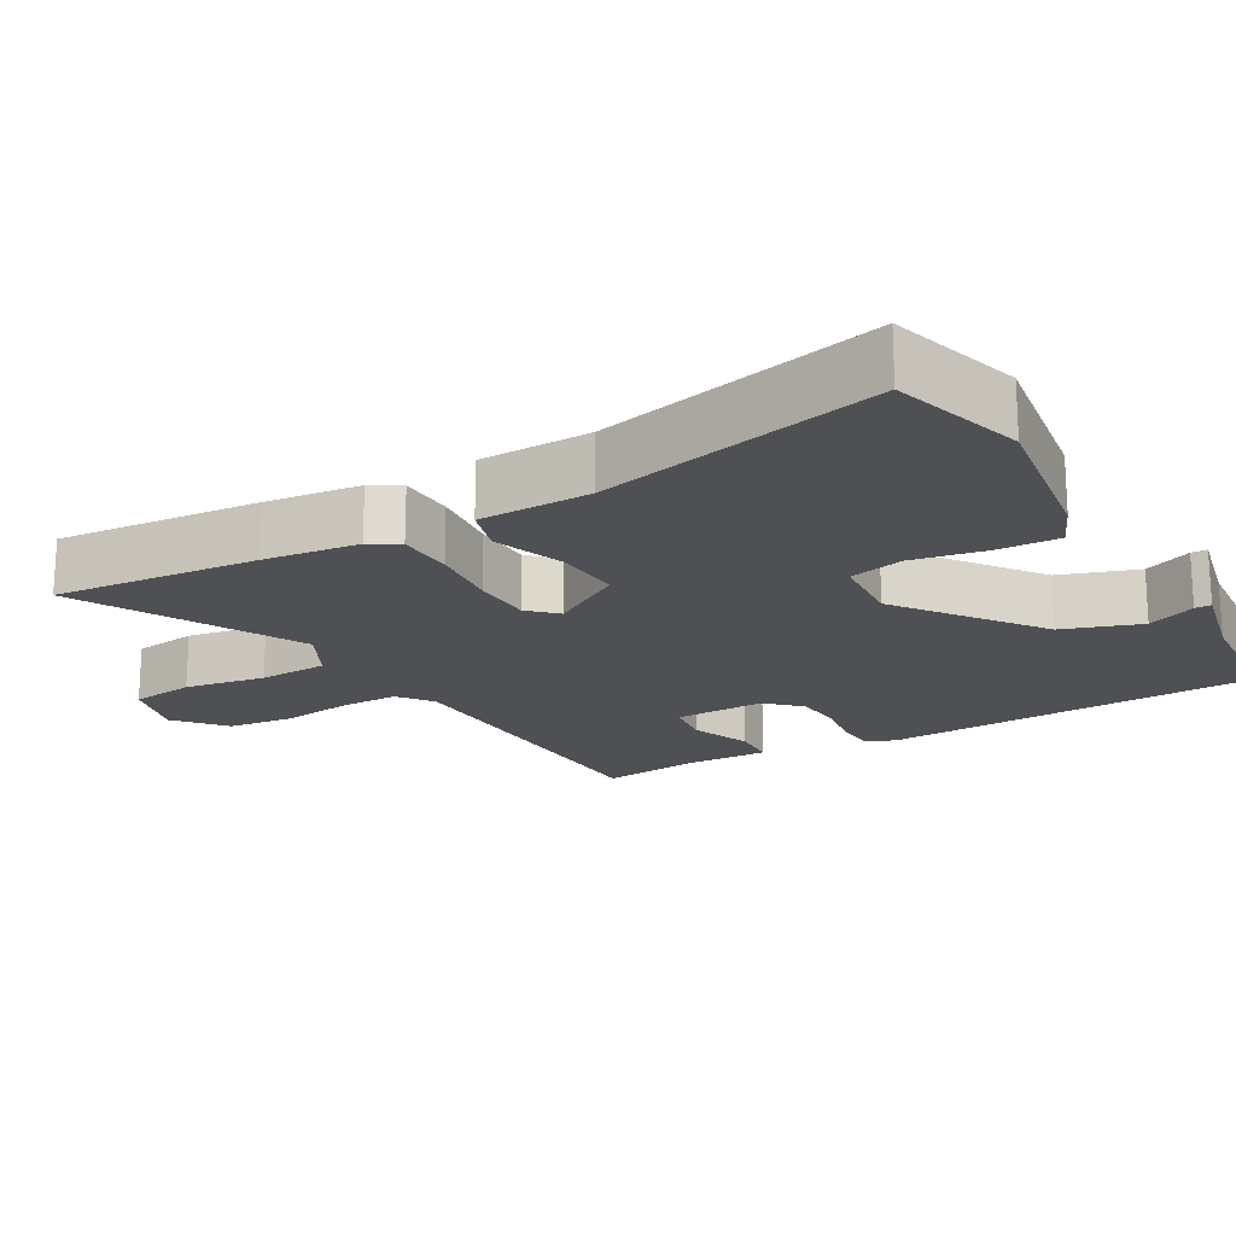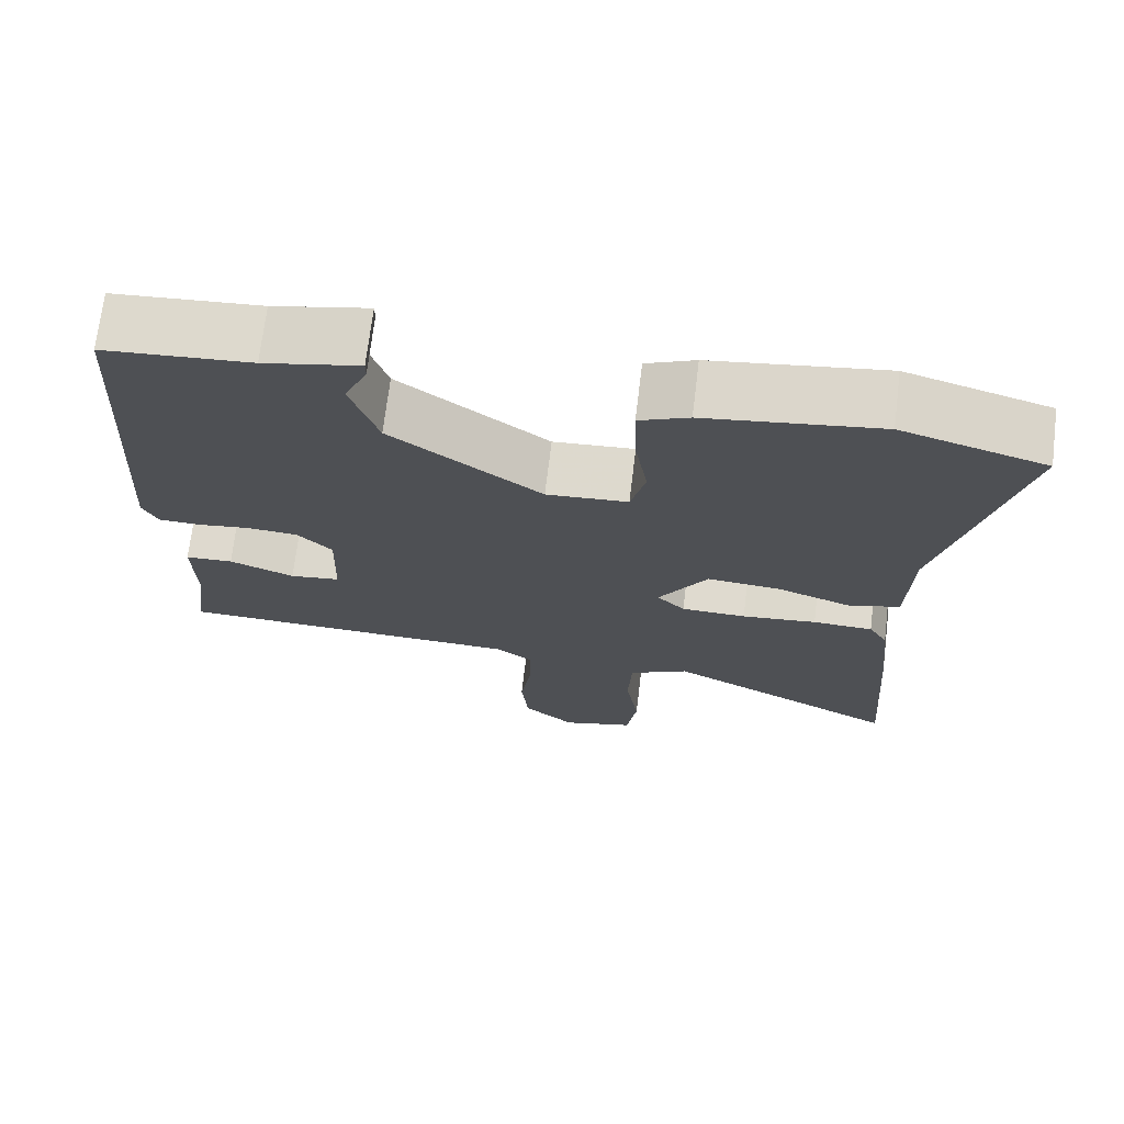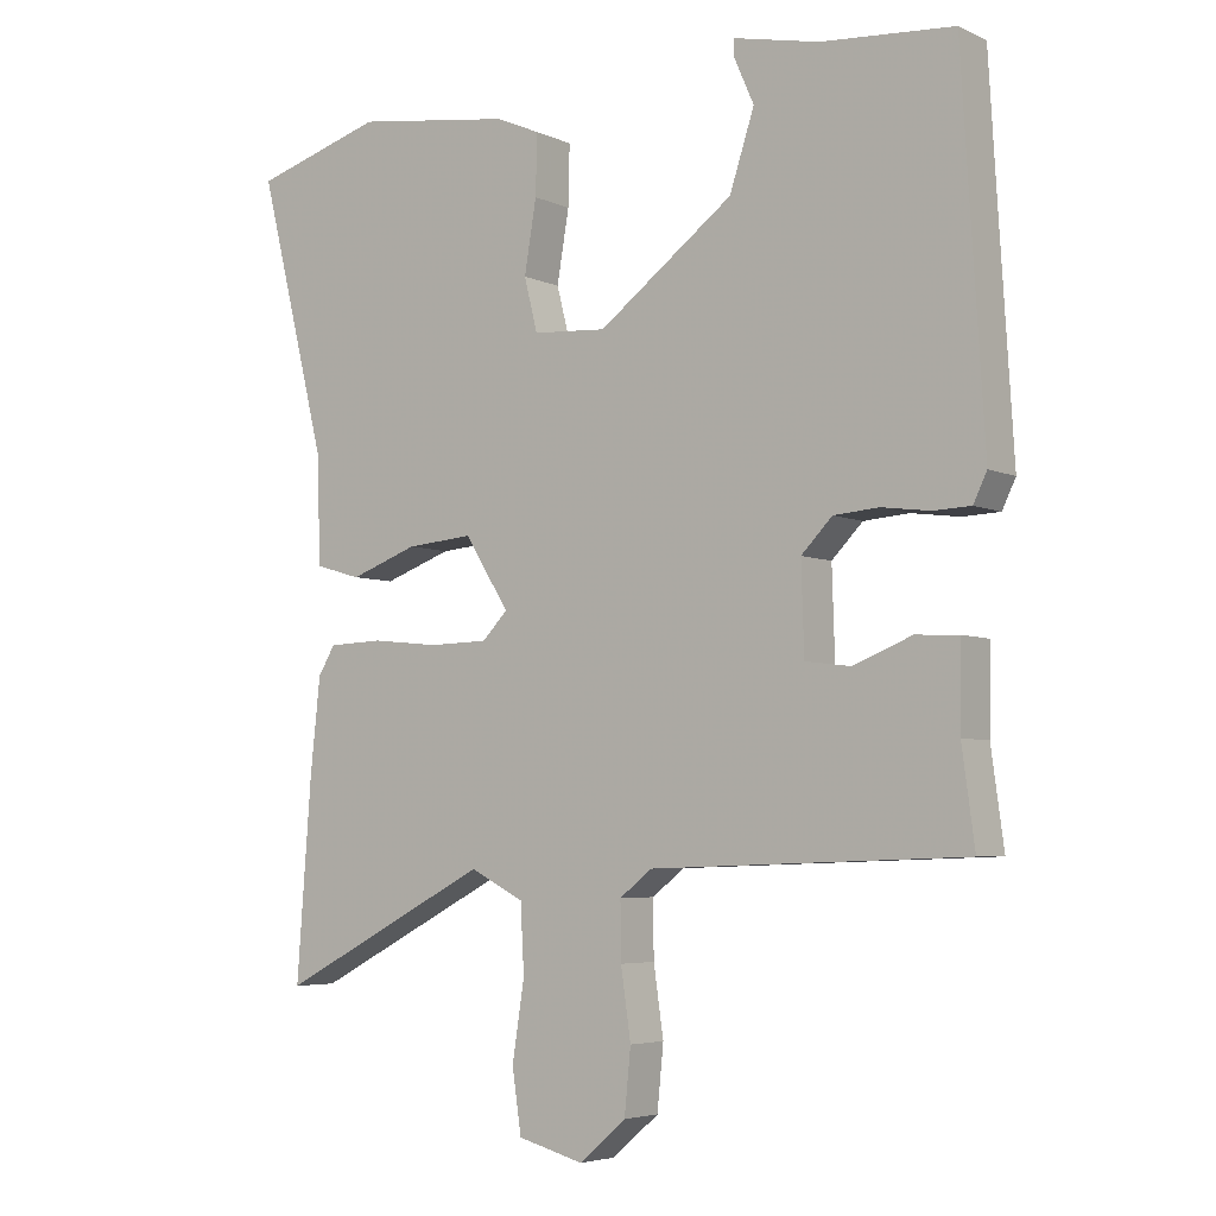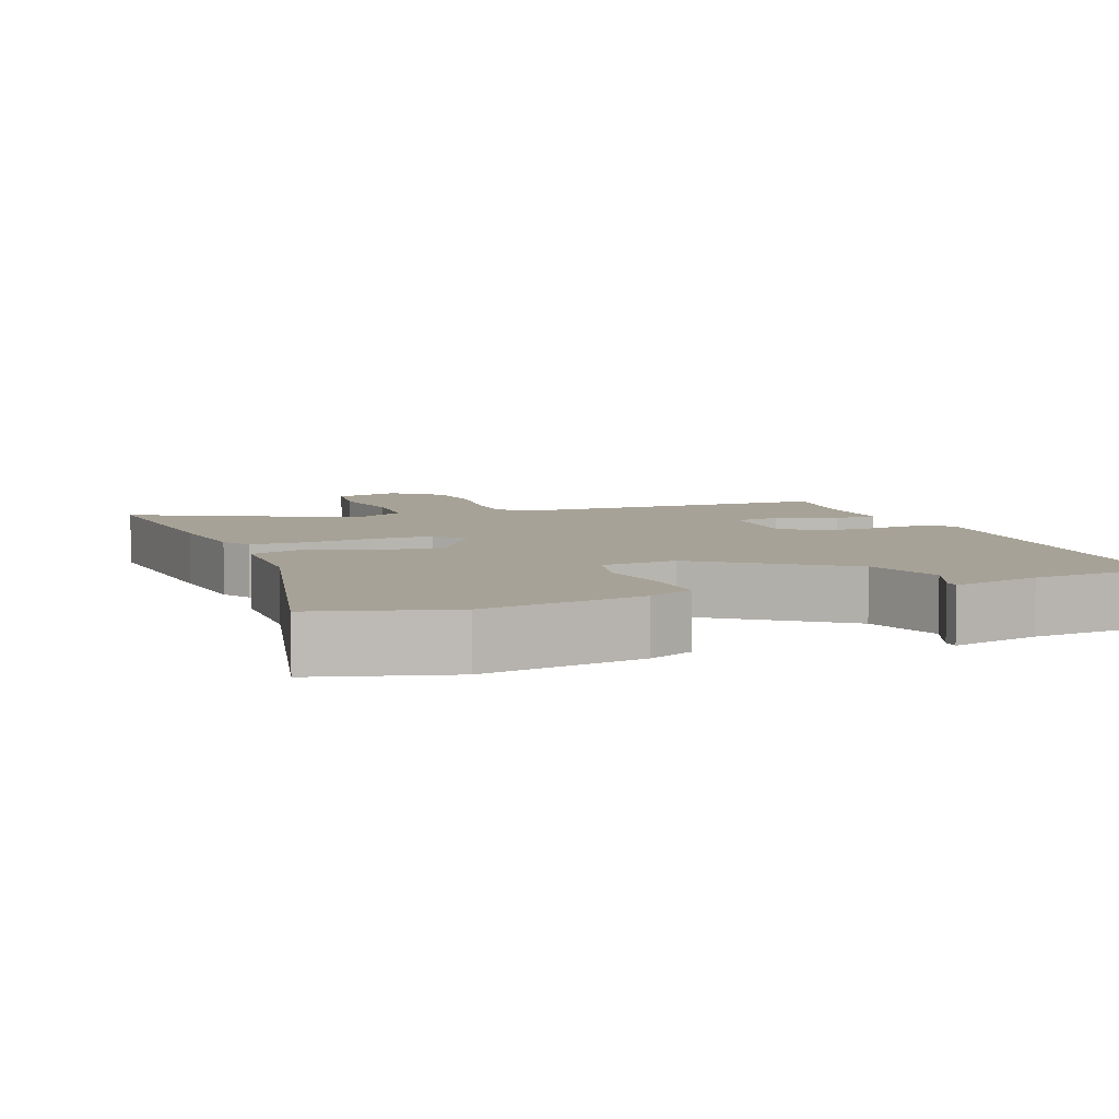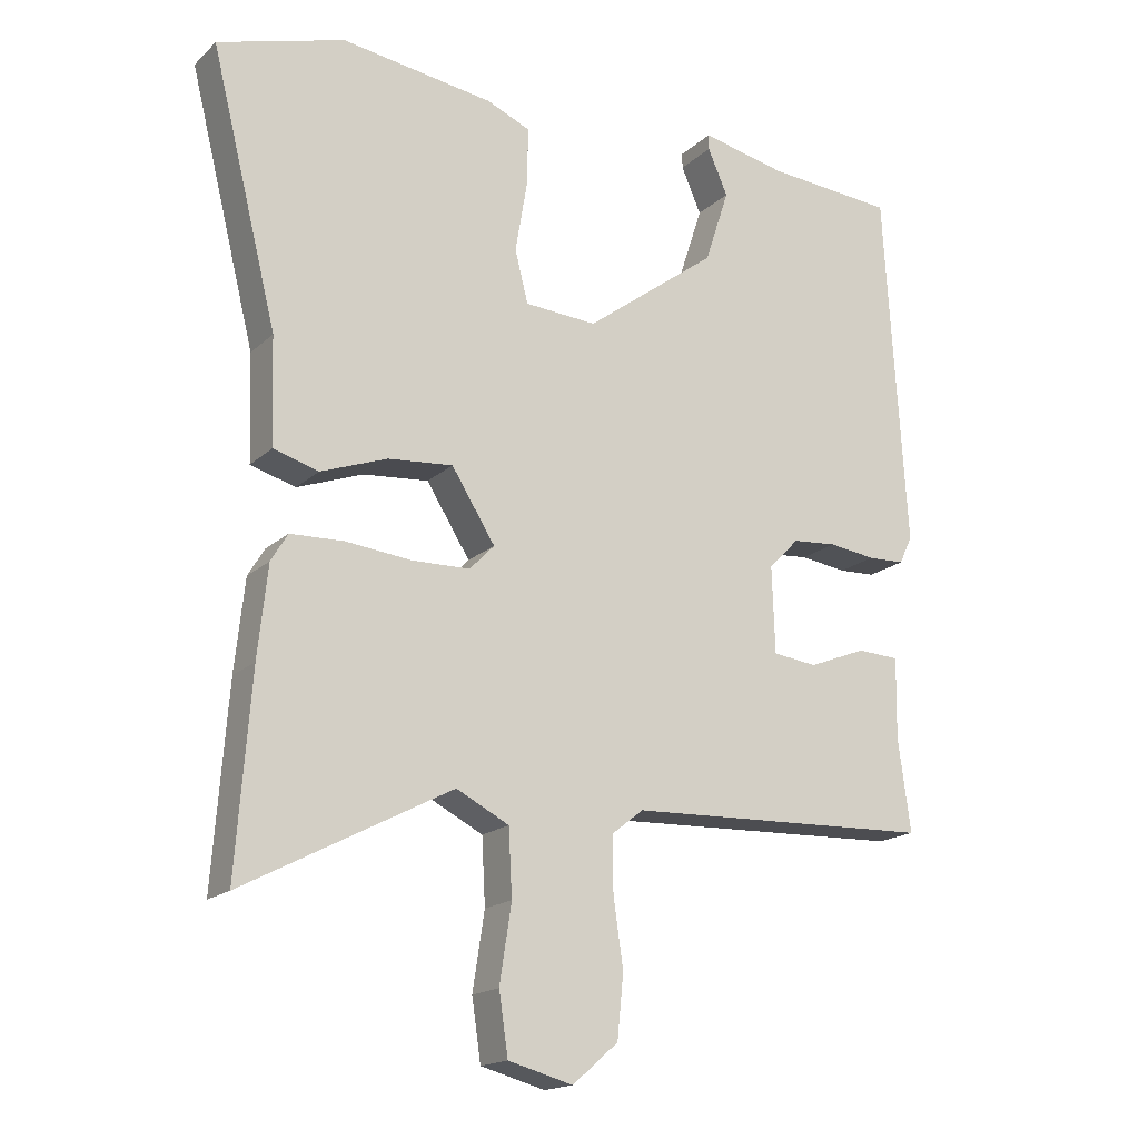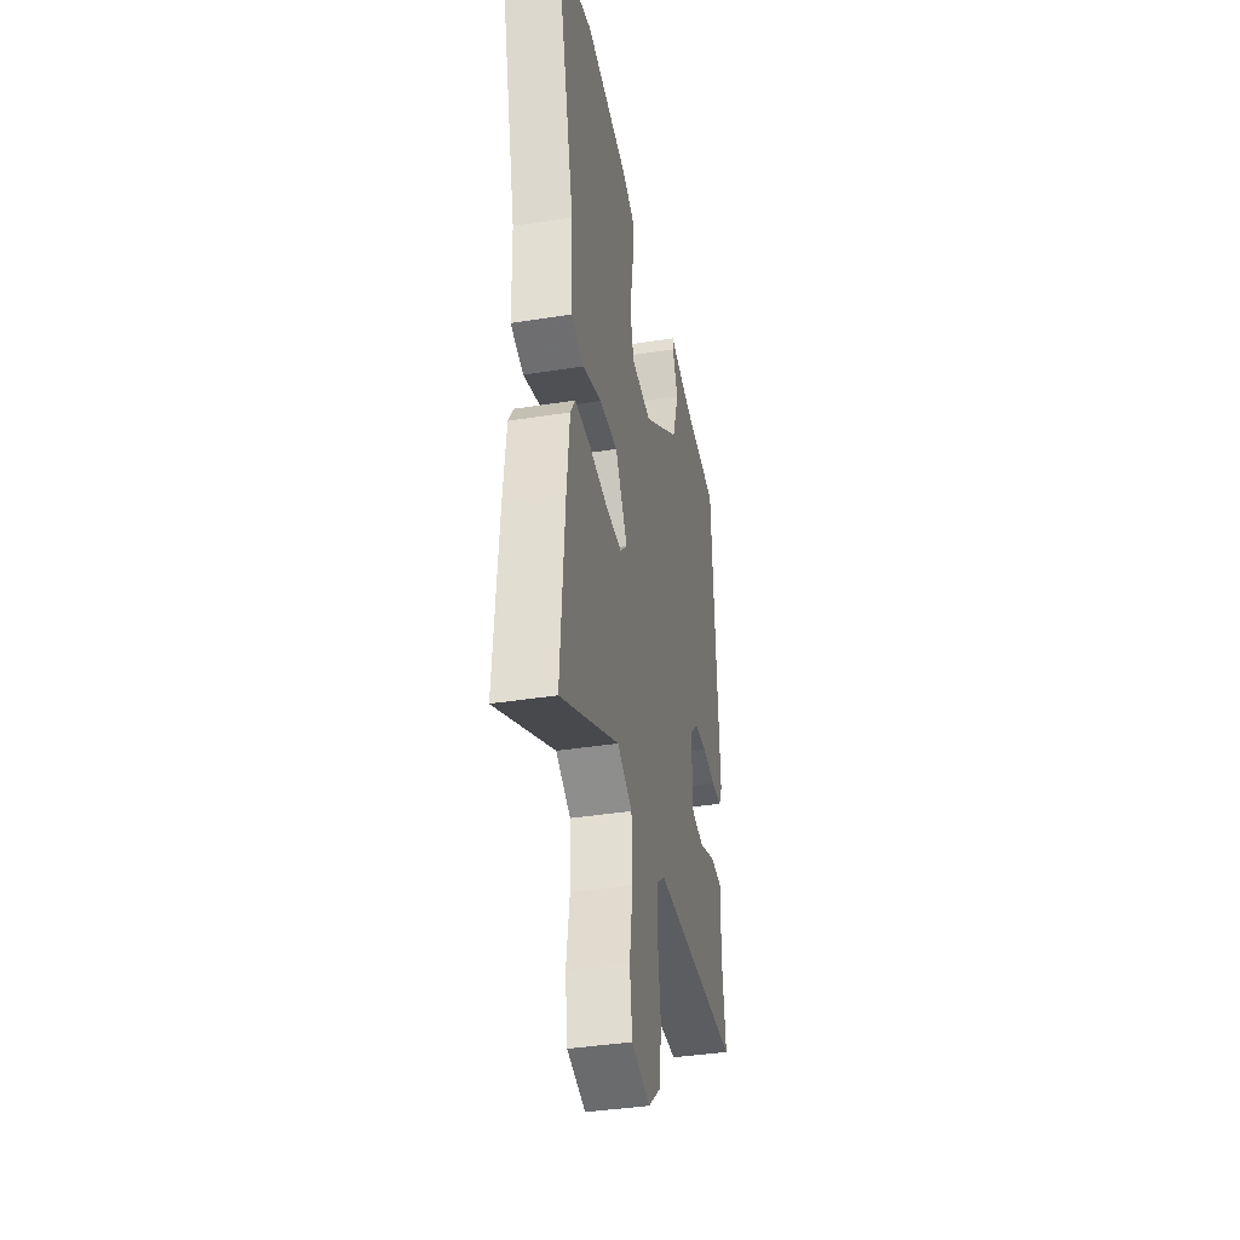
<metadata>
{"format":"obj","ext":"obj","renderer":"f3d","projection":"perspective","resolution":1024,"background":"white","views":[{"elev":-18.8,"azim":-60.6,"up":"+Y"},{"elev":70.9,"azim":-173.1,"up":"+Z"},{"elev":-4.9,"azim":35.8,"up":"+Z"},{"elev":6.6,"azim":-21.9,"up":"+Y"},{"elev":-17.4,"azim":-30.7,"up":"+Z"},{"elev":-38.8,"azim":-78.7,"up":"+Z"}]}
</metadata>
<code>
v -0.577 0.07 0.477
v -0.394 0.07 0.532
v -0.173 0.07 0.501
v -0.11 0.07 0.474
v -0.112 0.07 0.389
v -0.129 0.07 0.288
v -0.11 0.07 0.213
v -0.006 0.07 0.206
v 0.185 0.07 0.349
v 0.22 0.07 0.456
v 0.191 0.07 0.522
v 0.191 0.07 0.544
v 0.313 0.07 0.518
v 0.5 0.07 0.504
v 0.511 0.07 0.315
v 0.531 0.07 -0.014
v 0.512 0.07 -0.054
v 0.459 0.07 -0.056
v 0.391 0.07 -0.047
v 0.327 0.07 -0.052
v 0.283 0.07 -0.097
v 0.287 0.07 -0.222
v 0.351 0.07 -0.23
v 0.434 0.07 -0.197
v 0.495 0.07 -0.2
v 0.493 0.07 -0.317
v 0.511 0.07 -0.45
v 0.067 0.07 -0.466
v 0.021 0.07 -0.502
v 0.022 0.07 -0.582
v 0.036 0.07 -0.679
v 0.027 0.07 -0.769
v -0.039 0.07 -0.826
v -0.132 0.07 -0.801
v -0.145 0.07 -0.713
v -0.128 0.07 -0.602
v -0.133 0.07 -0.507
v -0.209 0.07 -0.468
v -0.509 0.07 -0.625
v -0.488 0.07 -0.343
v -0.474 0.07 -0.212
v -0.45 0.07 -0.172
v -0.373 0.07 -0.169
v -0.277 0.07 -0.179
v -0.194 0.07 -0.177
v -0.158 0.07 -0.14
v -0.221 0.07 -0.04
v -0.315 0.07 -0.048
v -0.411 0.07 -0.083
v -0.476 0.07 -0.064
v -0.481 0.07 0.089
v -0.577 0 0.477
v -0.394 0 0.532
v -0.173 0 0.501
v -0.11 0 0.474
v -0.112 0 0.389
v -0.129 0 0.288
v -0.11 0 0.213
v -0.006 0 0.206
v 0.185 0 0.349
v 0.22 0 0.456
v 0.191 0 0.522
v 0.191 0 0.544
v 0.313 0 0.518
v 0.5 0 0.504
v 0.511 0 0.315
v 0.531 0 -0.014
v 0.512 0 -0.054
v 0.459 0 -0.056
v 0.391 0 -0.047
v 0.327 0 -0.052
v 0.283 0 -0.097
v 0.287 0 -0.222
v 0.351 0 -0.23
v 0.434 0 -0.197
v 0.495 0 -0.2
v 0.493 0 -0.317
v 0.511 0 -0.45
v 0.067 0 -0.466
v 0.021 0 -0.502
v 0.022 0 -0.582
v 0.036 0 -0.679
v 0.027 0 -0.769
v -0.039 0 -0.826
v -0.132 0 -0.801
v -0.145 0 -0.713
v -0.128 0 -0.602
v -0.133 0 -0.507
v -0.209 0 -0.468
v -0.509 0 -0.625
v -0.488 0 -0.343
v -0.474 0 -0.212
v -0.45 0 -0.172
v -0.373 0 -0.169
v -0.277 0 -0.179
v -0.194 0 -0.177
v -0.158 0 -0.14
v -0.221 0 -0.04
v -0.315 0 -0.048
v -0.411 0 -0.083
v -0.476 0 -0.064
v -0.481 0 0.089
f 48 49 50 51
f 47 48 51 1
f 41 42 43 44
f 41 44 45
f 38 39 40 41
f 37 38 41 45
f 33 34 35 36
f 33 36 37
f 30 31 32 33
f 29 30 33 37
f 28 29 37 45
f 26 27 28 45
f 23 24 25 26
f 22 23 26 45
f 16 17 18 19
f 15 16 19 20
f 13 14 15 20
f 10 11 12 13
f 9 10 13 20
f 8 9 20 21
f 3 4 5 6
f 1 2 3 6
f 47 1 6 7
f 46 47 7 8
f 21 22 45 46
f 8 21 46
f 102 101 100 99
f 52 102 99 98
f 95 94 93 92
f 96 95 92
f 92 91 90 89
f 96 92 89 88
f 87 86 85 84
f 88 87 84
f 84 83 82 81
f 88 84 81 80
f 96 88 80 79
f 96 79 78 77
f 77 76 75 74
f 96 77 74 73
f 70 69 68 67
f 71 70 67 66
f 71 66 65 64
f 64 63 62 61
f 71 64 61 60
f 72 71 60 59
f 57 56 55 54
f 57 54 53 52
f 58 57 52 98
f 59 58 98 97
f 97 96 73 72
f 97 72 59
f 1 52 53 2
f 2 53 54 3
f 3 54 55 4
f 4 55 56 5
f 5 56 57 6
f 6 57 58 7
f 7 58 59 8
f 8 59 60 9
f 9 60 61 10
f 10 61 62 11
f 11 62 63 12
f 12 63 64 13
f 13 64 65 14
f 14 65 66 15
f 15 66 67 16
f 16 67 68 17
f 17 68 69 18
f 18 69 70 19
f 19 70 71 20
f 20 71 72 21
f 21 72 73 22
f 22 73 74 23
f 23 74 75 24
f 24 75 76 25
f 25 76 77 26
f 26 77 78 27
f 27 78 79 28
f 28 79 80 29
f 29 80 81 30
f 30 81 82 31
f 31 82 83 32
f 32 83 84 33
f 33 84 85 34
f 34 85 86 35
f 35 86 87 36
f 36 87 88 37
f 37 88 89 38
f 38 89 90 39
f 39 90 91 40
f 40 91 92 41
f 41 92 93 42
f 42 93 94 43
f 43 94 95 44
f 44 95 96 45
f 45 96 97 46
f 46 97 98 47
f 47 98 99 48
f 48 99 100 49
f 49 100 101 50
f 50 101 102 51
f 51 102 52 1

</code>
